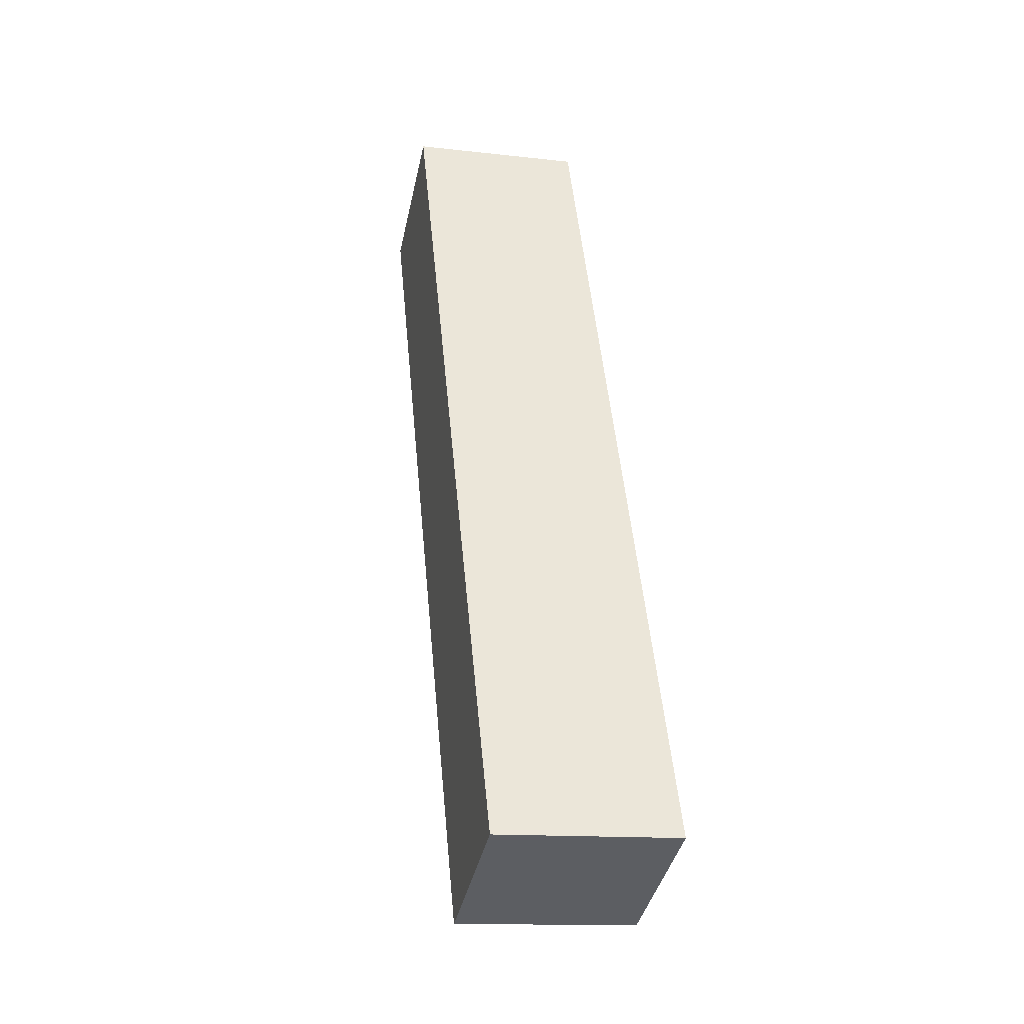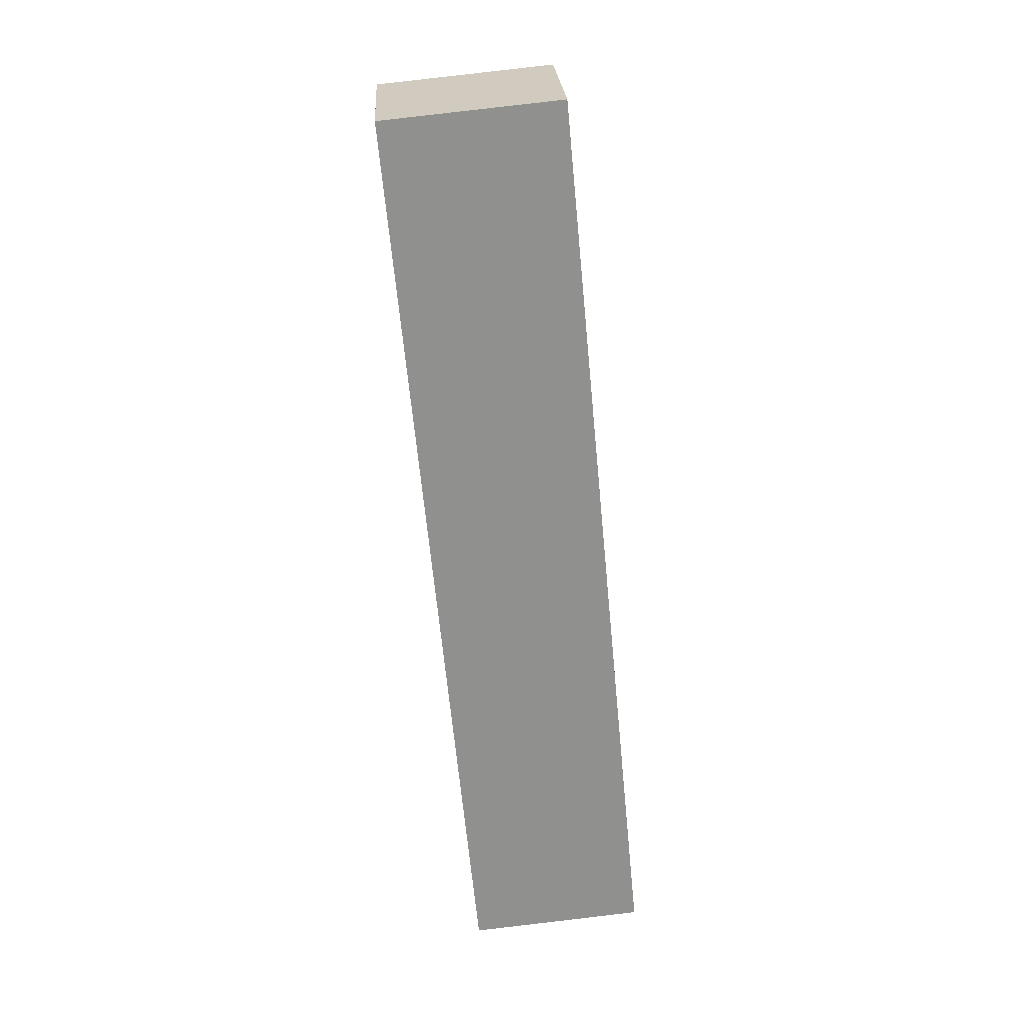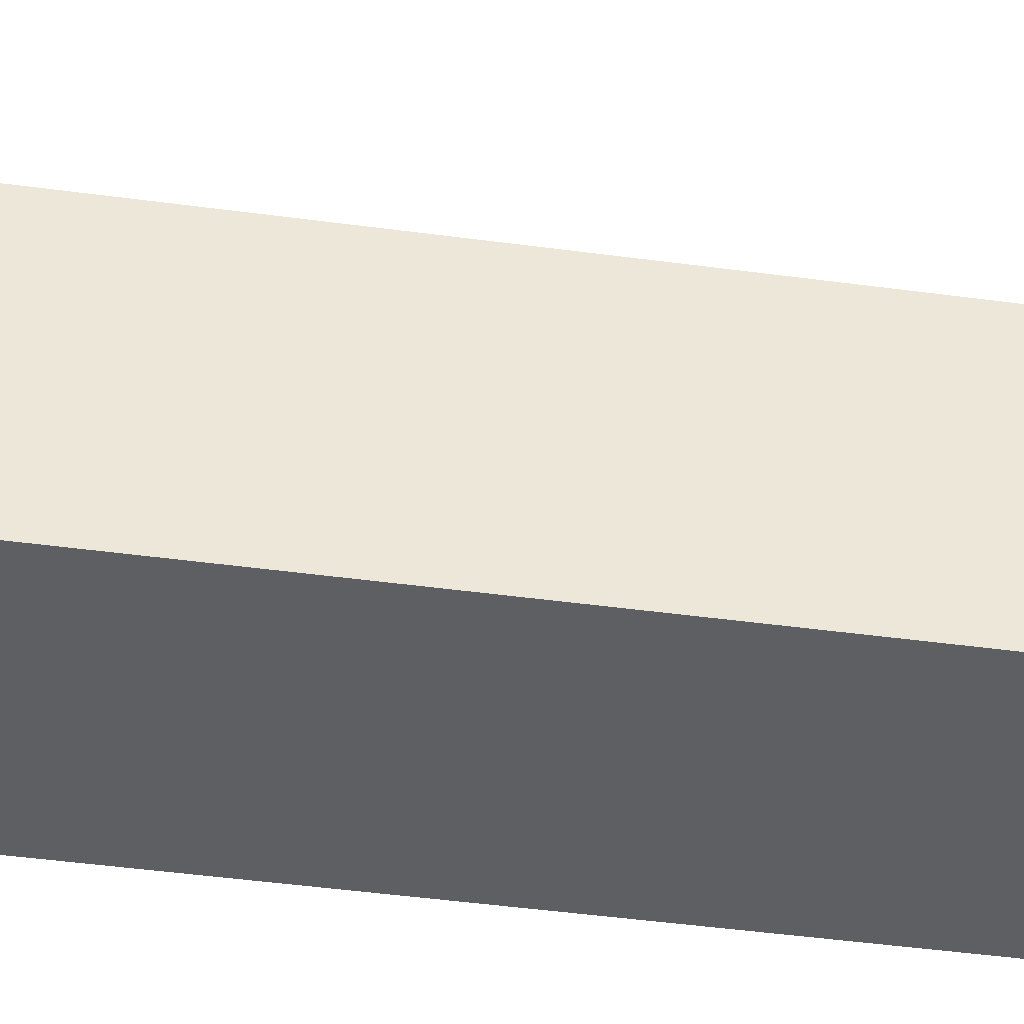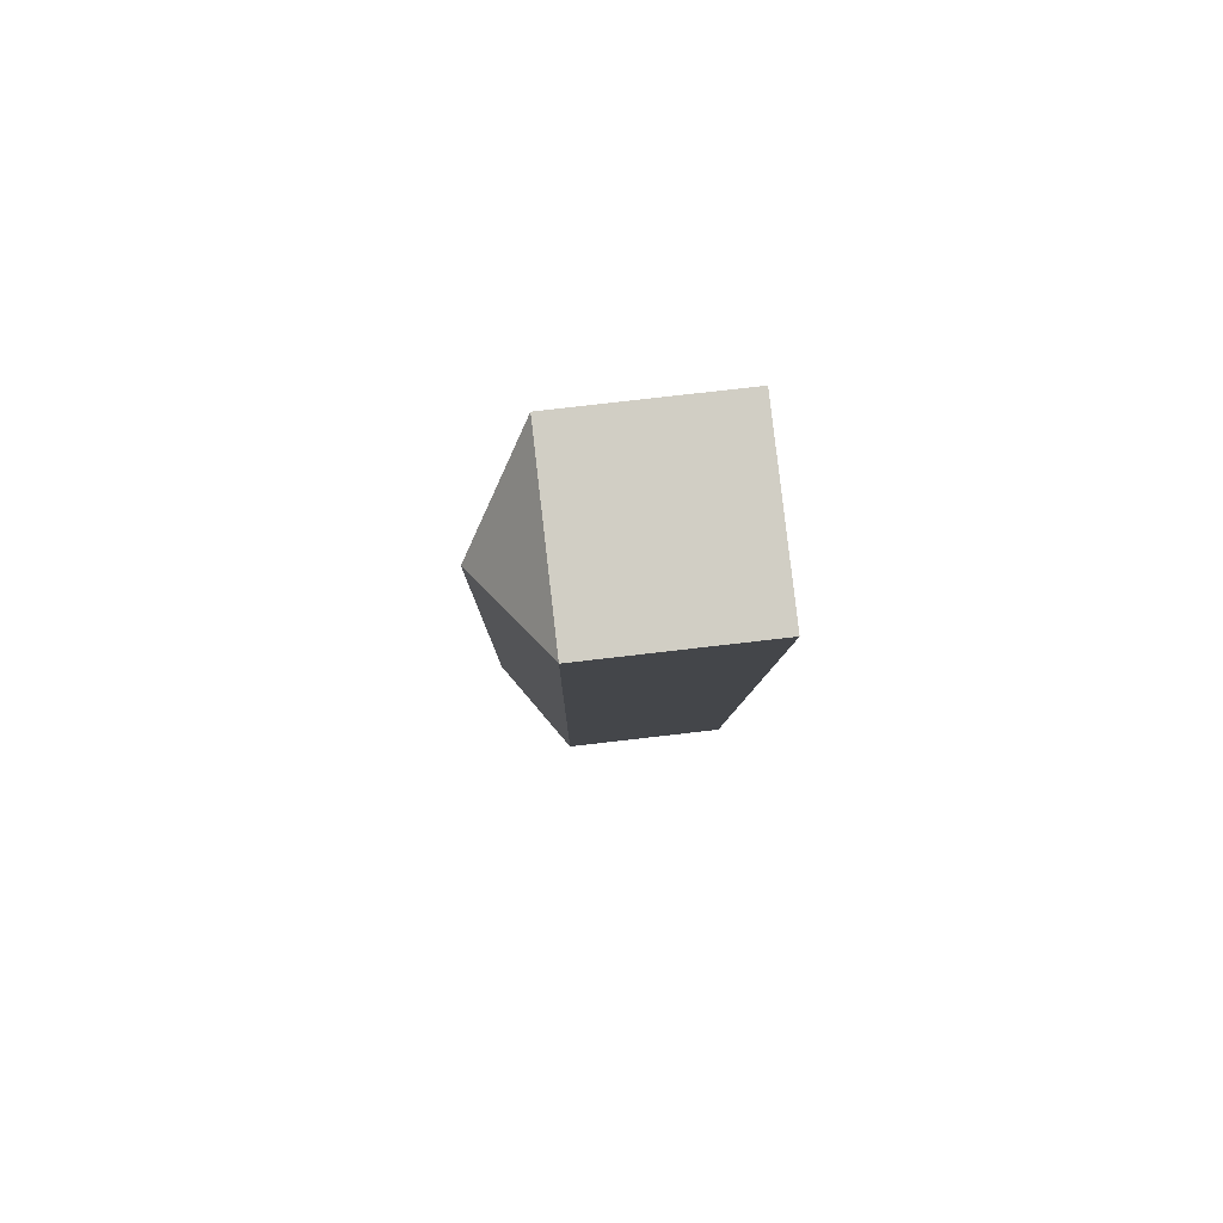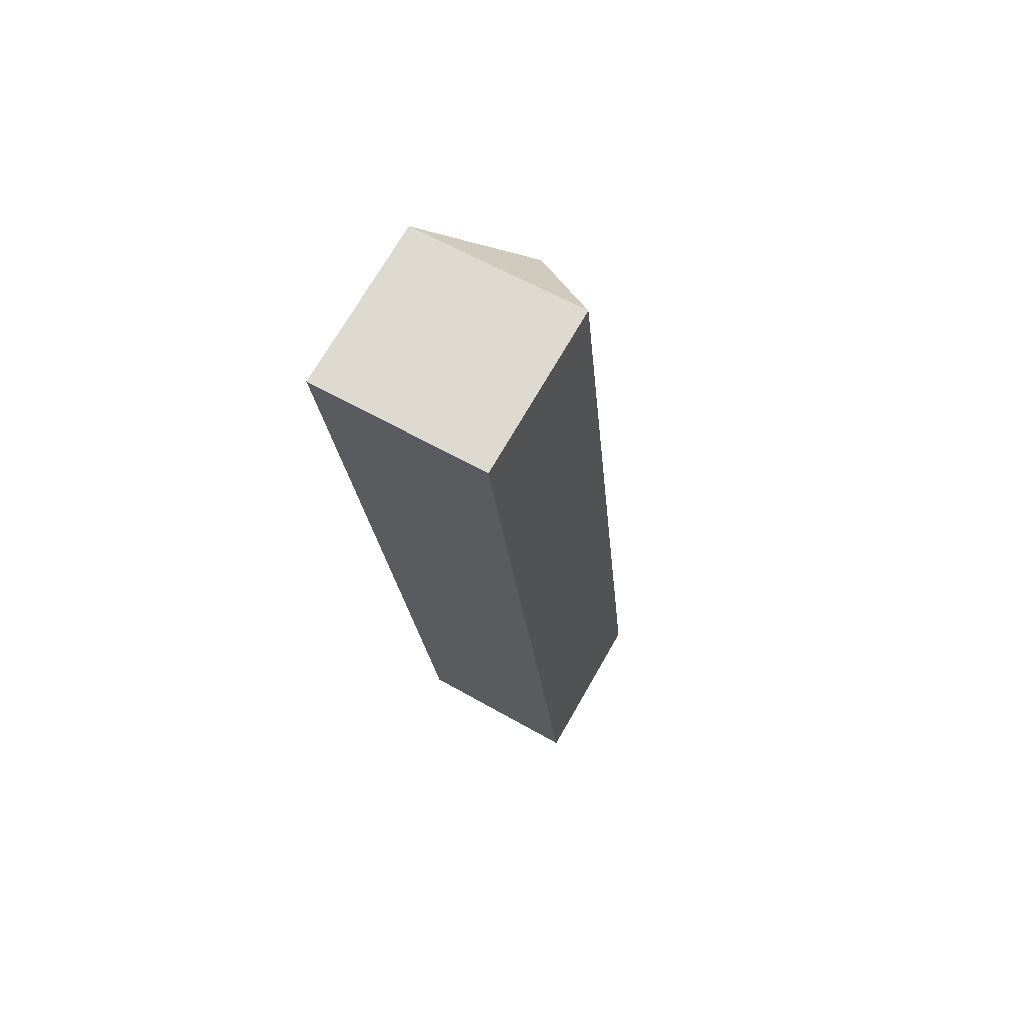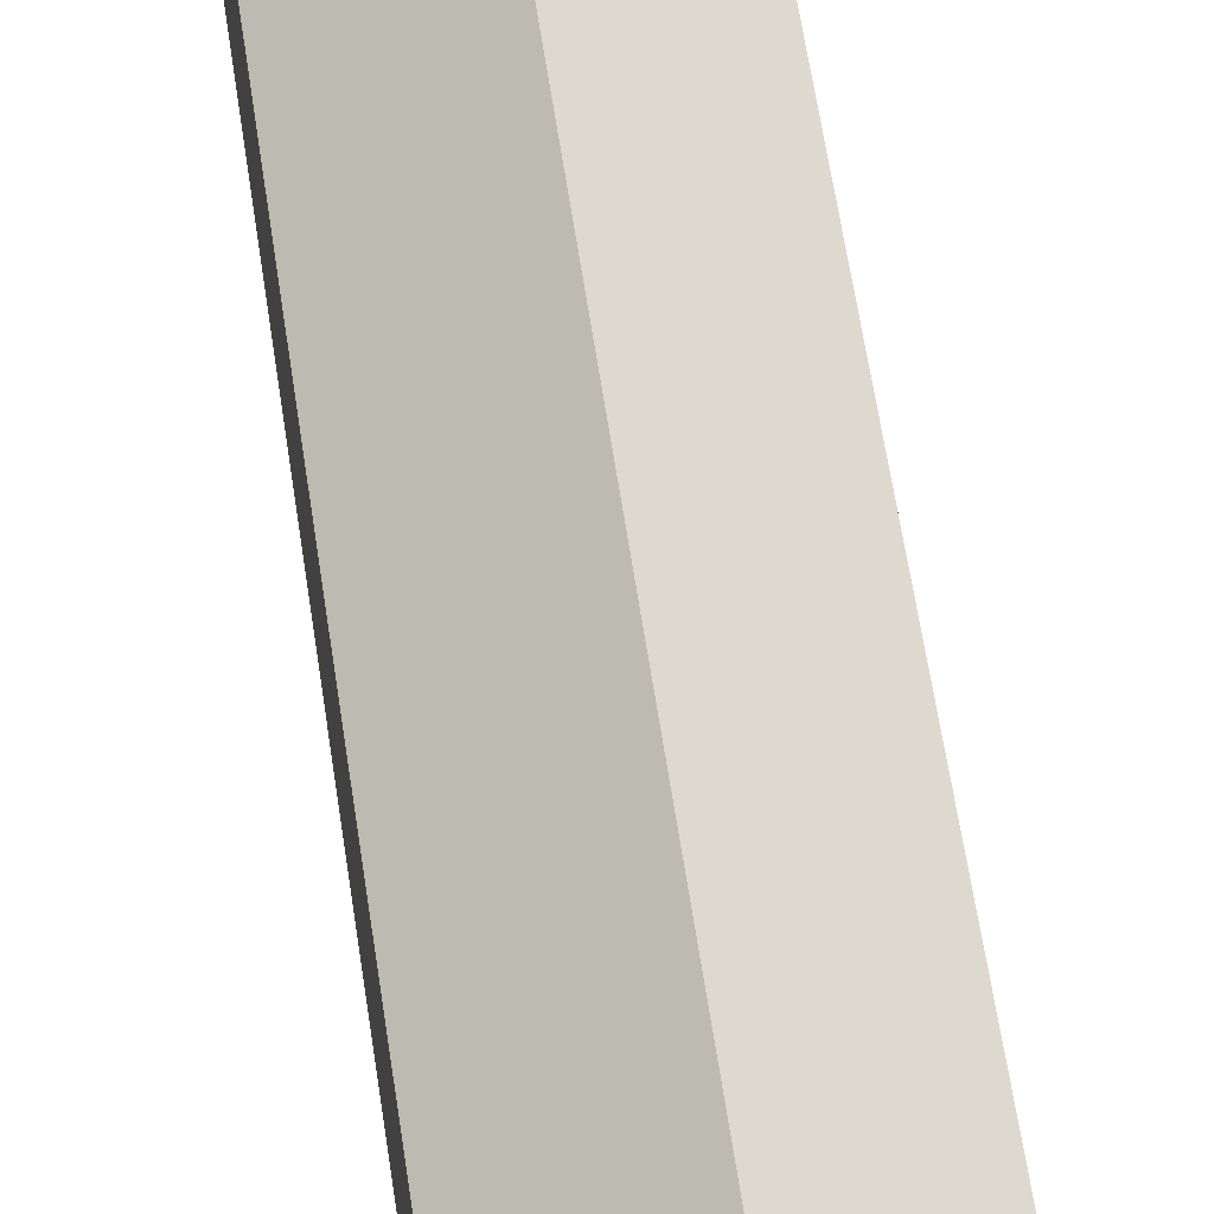
<metadata>
{"format":"obj","ext":"obj","renderer":"f3d","projection":"perspective","resolution":1024,"background":"white","views":[{"elev":-40.4,"azim":-12.1,"up":"+Z"},{"elev":24.8,"azim":-3.3,"up":"+Z"},{"elev":-40.6,"azim":-105.2,"up":"+Y"},{"elev":77.4,"azim":-96.6,"up":"+Z"},{"elev":71.7,"azim":29.9,"up":"+Z"},{"elev":60.8,"azim":166.1,"up":"+Y"}]}
</metadata>
<code>
v  11.17 -6.89e-17 1.125
v  0.0002242 10.56 -0.0003346
v  0 0 0
v  11.17 10.56 1.125
v  5.581 3.56e-15 -58.13
v  5.582 10.56 -58.13
v  16.75 3.491e-15 -57.01
v  16.75 10.56 -57.01
v  10.63 14.57 -51.98
v  6.121 14.57 -5.025
g defaultobject
f 1 2 3
f 2 1 4
f 2 5 3
f 5 2 6
f 6 7 5
f 7 6 8
f 7 4 1
f 4 7 8
f 3 7 1
f 7 3 5
f 9 8 6
f 9 2 10
f 2 9 6
f 9 4 8
f 4 9 10
f 2 4 10

</code>
